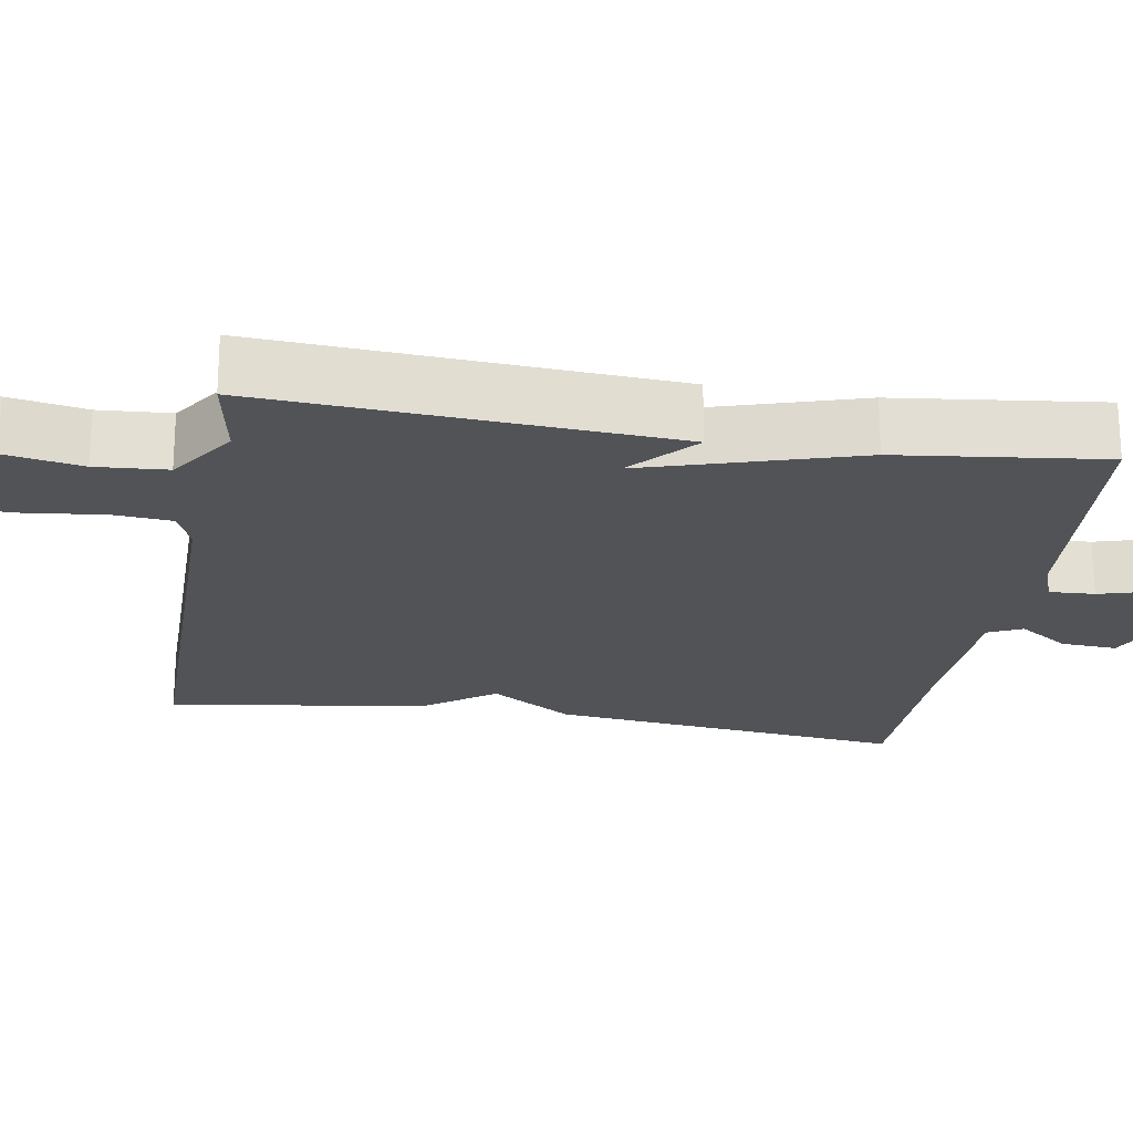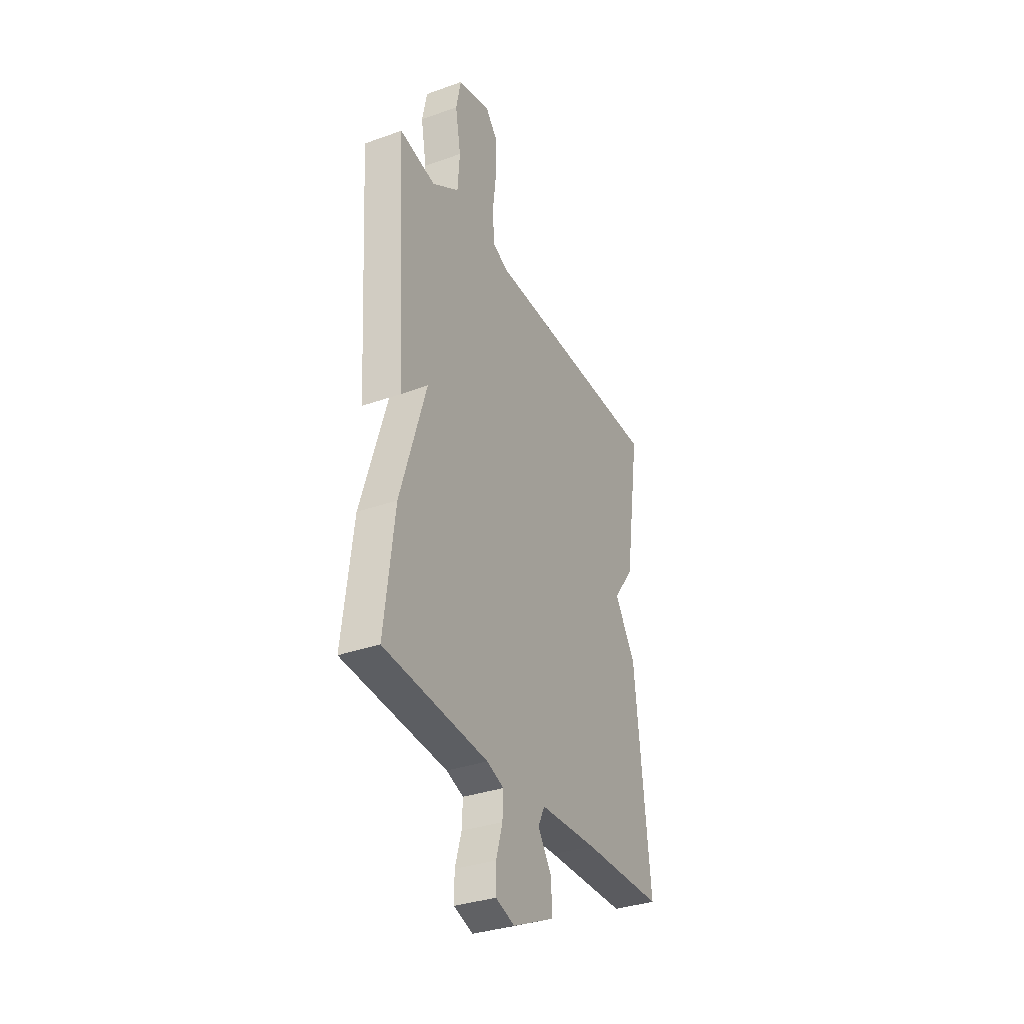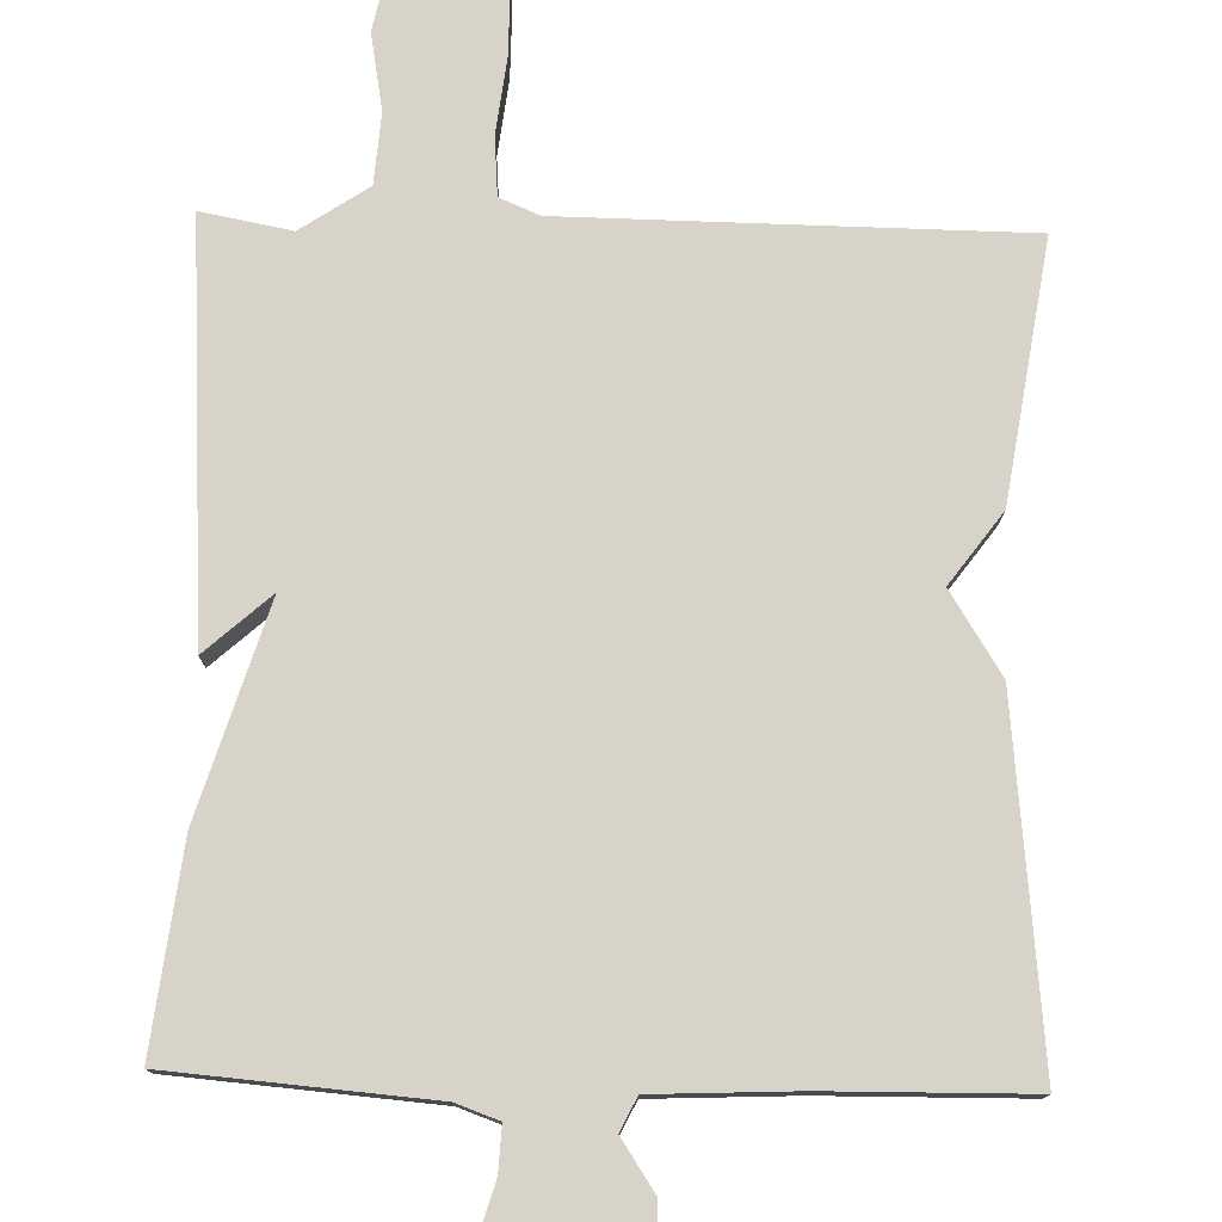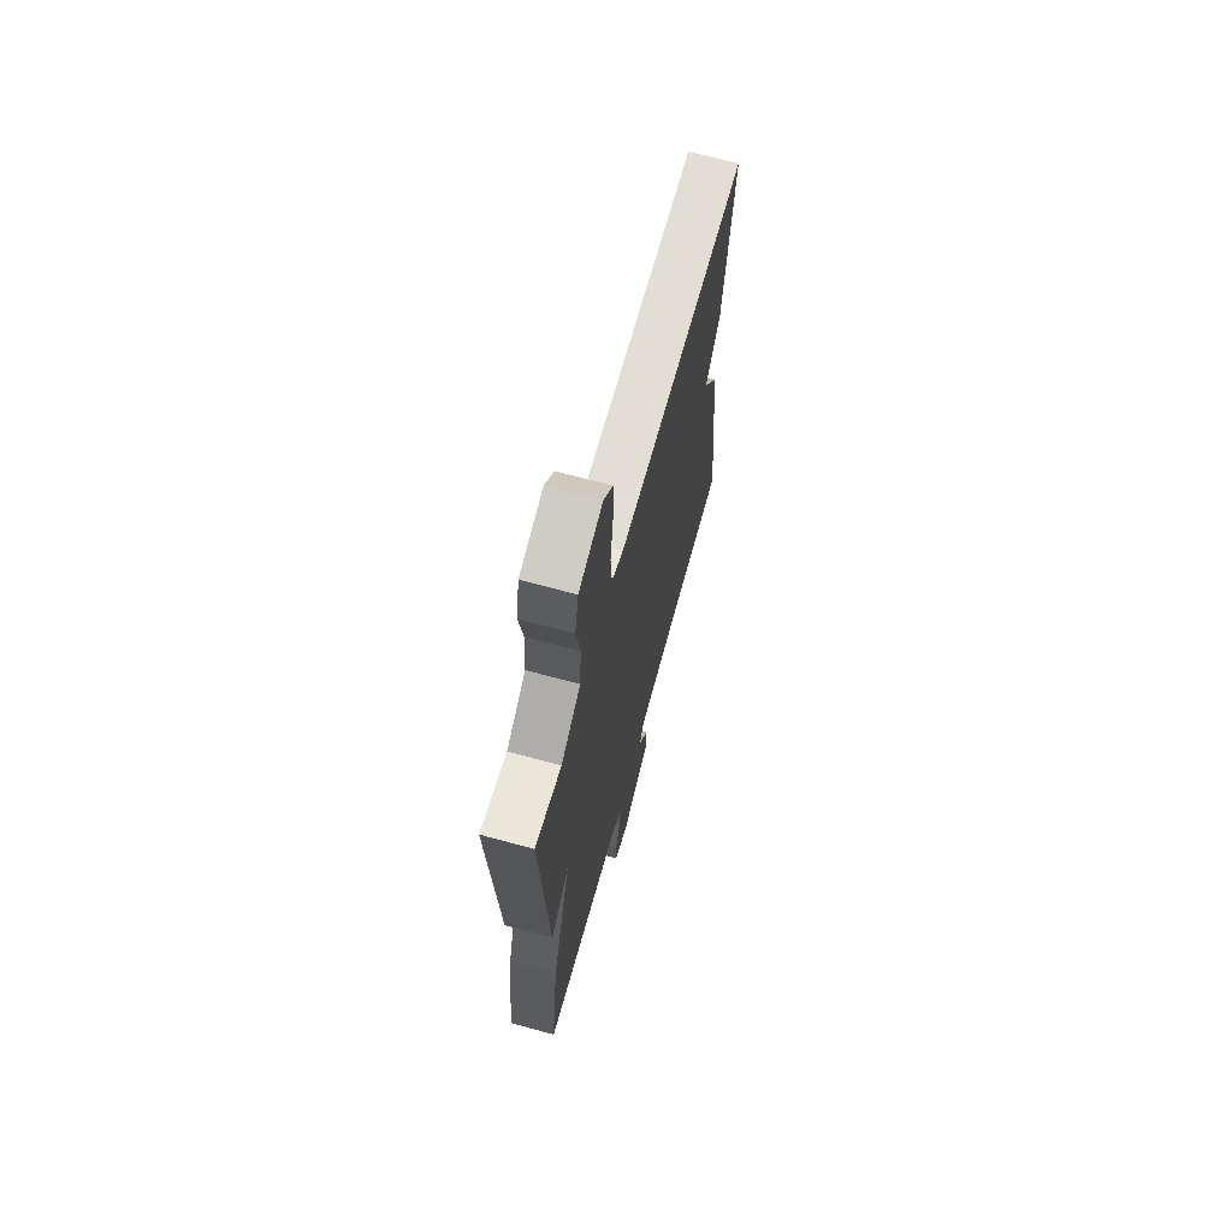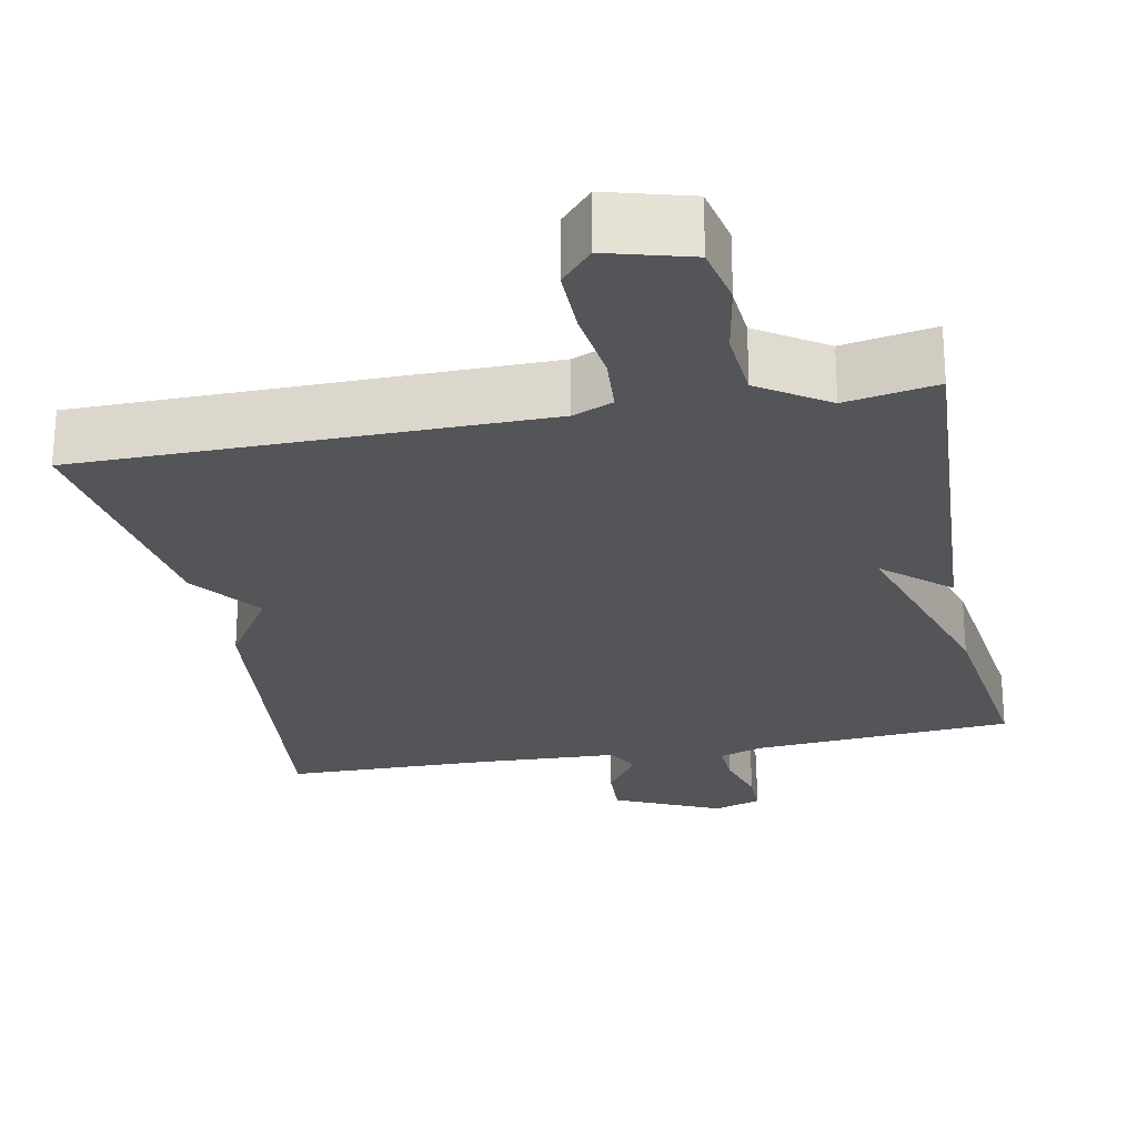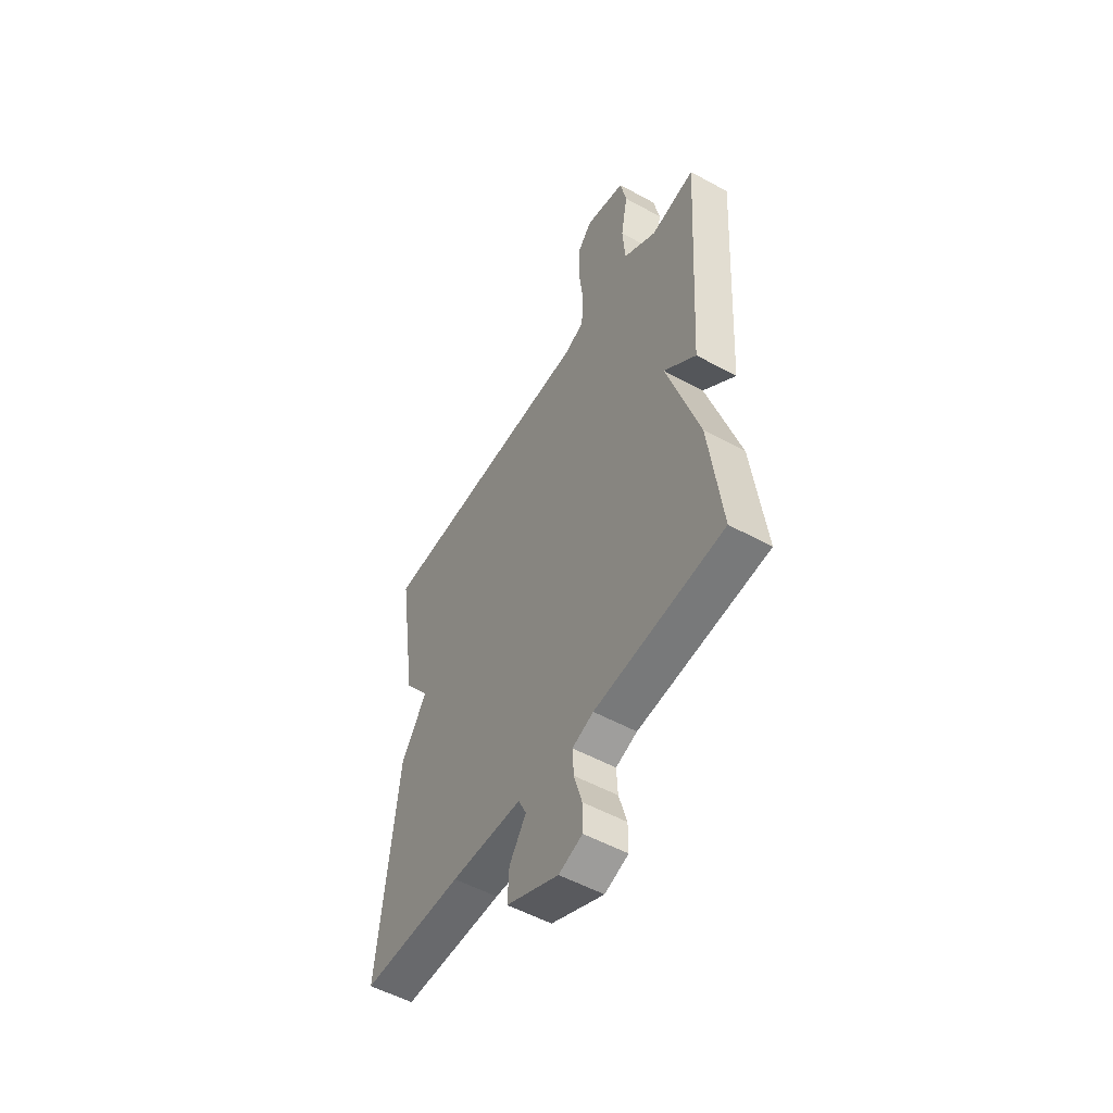
<metadata>
{"format":"obj","ext":"obj","renderer":"f3d","projection":"perspective","resolution":1024,"background":"white","views":[{"elev":-22.1,"azim":80.3,"up":"+Y"},{"elev":-34.0,"azim":115.8,"up":"+Z"},{"elev":77.1,"azim":-178.4,"up":"+Y"},{"elev":67.8,"azim":105.3,"up":"+Z"},{"elev":-24.6,"azim":11.2,"up":"+Y"},{"elev":-53.6,"azim":59.7,"up":"+Z"}]}
</metadata>
<code>
v -0.5 0.07 0.5
v 0.095 0.07 0.505
v 0.147 0.07 0.527
v 0.153 0.07 0.604
v 0.141 0.07 0.704
v 0.141 0.07 0.793
v 0.182 0.07 0.839
v 0.289 0.07 0.809
v 0.305 0.07 0.73
v 0.287 0.07 0.63
v 0.294 0.07 0.537
v 0.382 0.07 0.478
v 0.5 0.07 0.5
v 0.467 0.07 -0.033
v 0.382 0.07 0.043
v 0.467 0.07 -0.233
v 0.5 0.07 -0.5
v 0.159 0.07 -0.527
v 0.103 0.07 -0.547
v 0.106 0.07 -0.606
v 0.127 0.07 -0.678
v 0.127 0.07 -0.738
v 0.065 0.07 -0.759
v -0.073 0.07 -0.695
v -0.069 0.07 -0.623
v -0.025 0.07 -0.557
v -0.046 0.07 -0.513
v -0.234 0.07 -0.504
v -0.5 0.07 -0.5
v -0.45 0.07 -0.036
v -0.382 0.07 0.071
v -0.45 0.07 0.164
v -0.5 0 0.5
v 0.095 0 0.505
v 0.147 0 0.527
v 0.153 0 0.604
v 0.141 0 0.704
v 0.141 0 0.793
v 0.182 0 0.839
v 0.289 0 0.809
v 0.305 0 0.73
v 0.287 0 0.63
v 0.294 0 0.537
v 0.382 0 0.478
v 0.5 0 0.5
v 0.467 0 -0.033
v 0.382 0 0.043
v 0.467 0 -0.233
v 0.5 0 -0.5
v 0.159 0 -0.527
v 0.103 0 -0.547
v 0.106 0 -0.606
v 0.127 0 -0.678
v 0.127 0 -0.738
v 0.065 0 -0.759
v -0.073 0 -0.695
v -0.069 0 -0.623
v -0.025 0 -0.557
v -0.046 0 -0.513
v -0.234 0 -0.504
v -0.5 0 -0.5
v -0.45 0 -0.036
v -0.382 0 0.071
v -0.45 0 0.164
f 31 32 1 2
f 31 2 3
f 30 31 3
f 29 30 3
f 28 29 3
f 27 28 3
f 26 27 3
f 24 25 26
f 23 24 26
f 22 23 26
f 21 22 26
f 20 21 26
f 19 20 26
f 18 19 26 3
f 18 3 4
f 17 18 4
f 16 17 4
f 15 16 4
f 12 13 14 15
f 11 12 15 4
f 5 6 7
f 4 5 7
f 11 4 7
f 10 11 7
f 7 8 9 10
f 34 33 64 63
f 35 34 63
f 35 63 62
f 35 62 61
f 35 61 60
f 35 60 59
f 35 59 58
f 58 57 56
f 58 56 55
f 58 55 54
f 58 54 53
f 58 53 52
f 58 52 51
f 35 58 51 50
f 36 35 50
f 36 50 49
f 36 49 48
f 36 48 47
f 47 46 45 44
f 36 47 44 43
f 39 38 37
f 39 37 36
f 39 36 43
f 39 43 42
f 42 41 40 39
f 1 33 34 2
f 2 34 35 3
f 3 35 36 4
f 4 36 37 5
f 5 37 38 6
f 6 38 39 7
f 7 39 40 8
f 8 40 41 9
f 9 41 42 10
f 10 42 43 11
f 11 43 44 12
f 12 44 45 13
f 13 45 46 14
f 14 46 47 15
f 15 47 48 16
f 16 48 49 17
f 17 49 50 18
f 18 50 51 19
f 19 51 52 20
f 20 52 53 21
f 21 53 54 22
f 22 54 55 23
f 23 55 56 24
f 24 56 57 25
f 25 57 58 26
f 26 58 59 27
f 27 59 60 28
f 28 60 61 29
f 29 61 62 30
f 30 62 63 31
f 31 63 64 32
f 32 64 33 1

</code>
